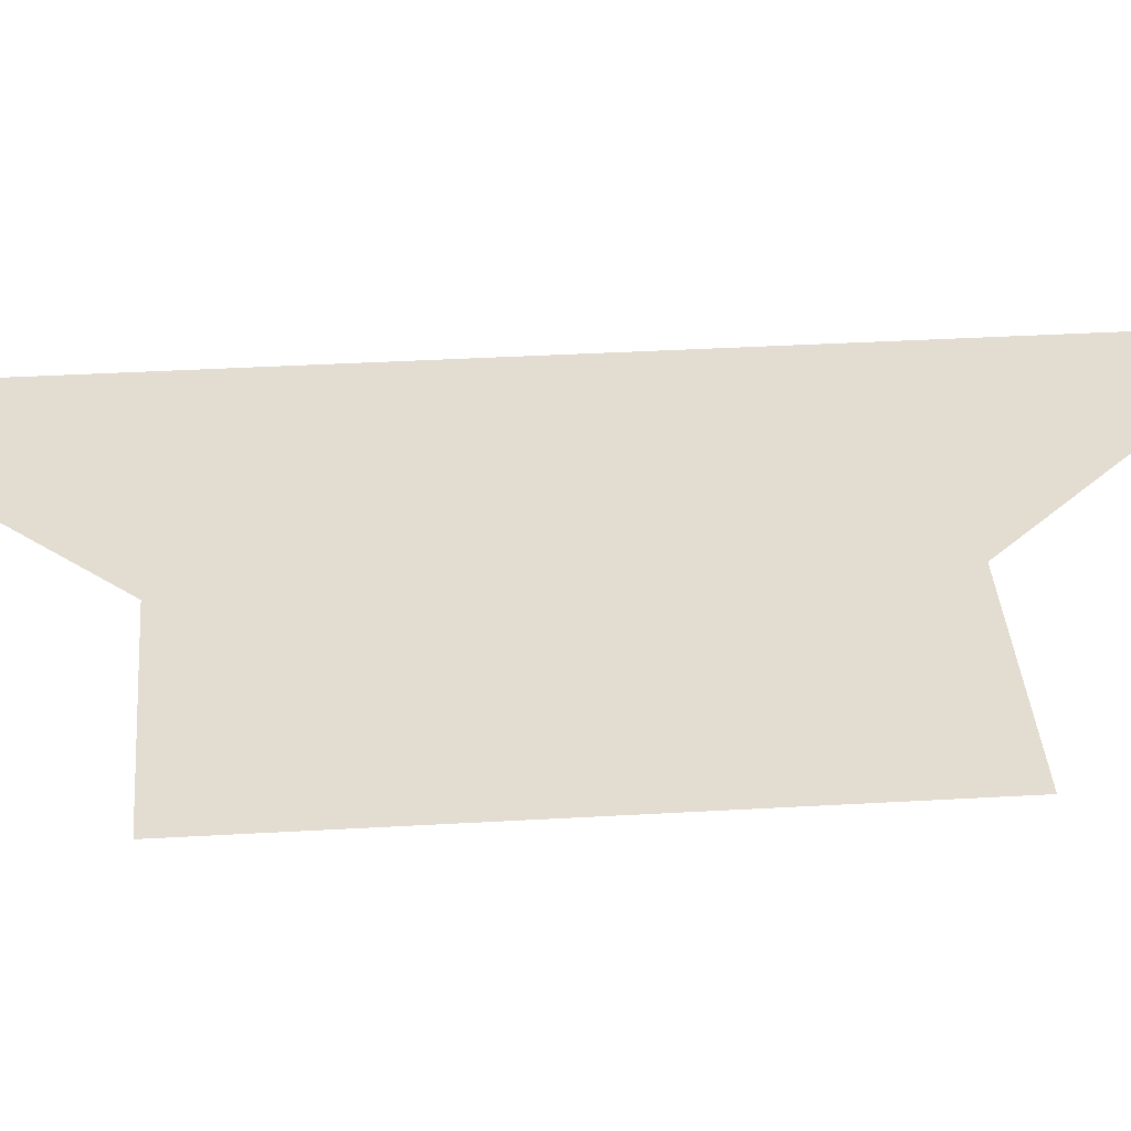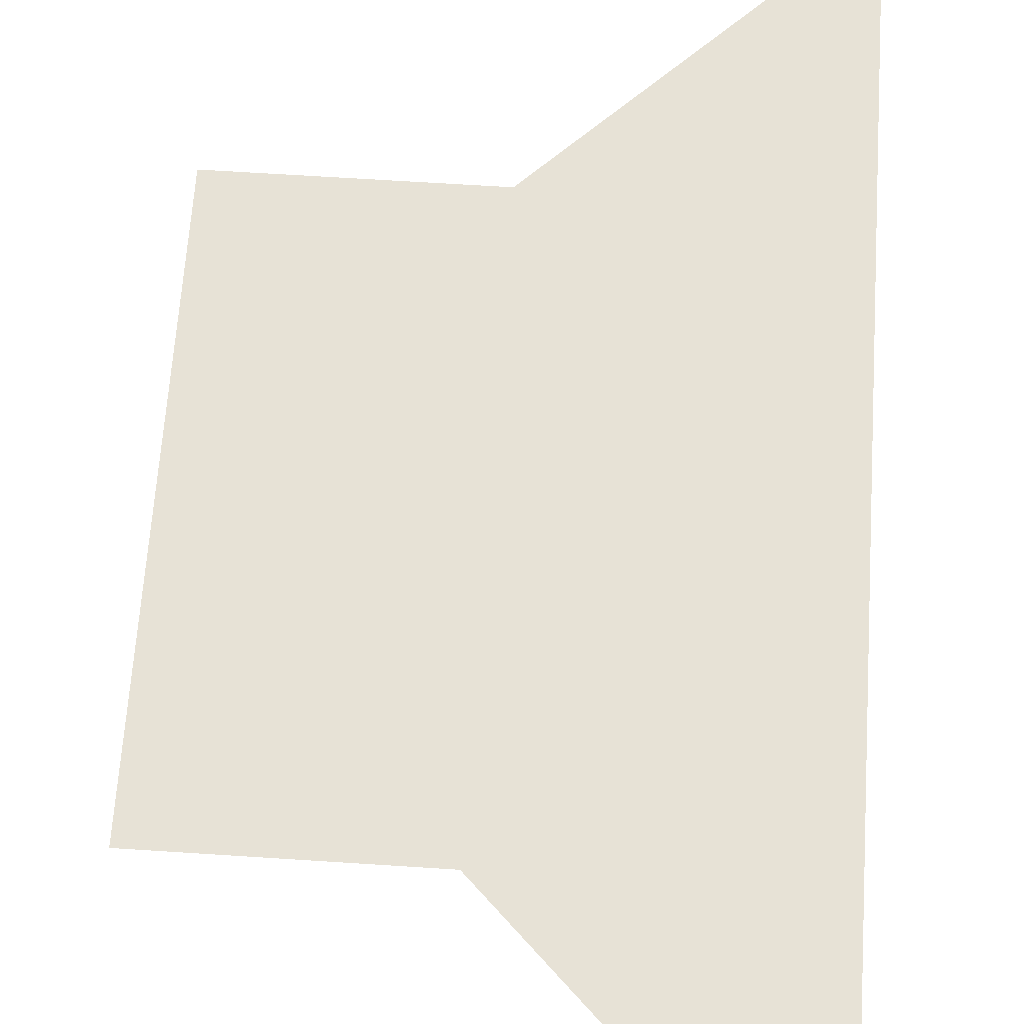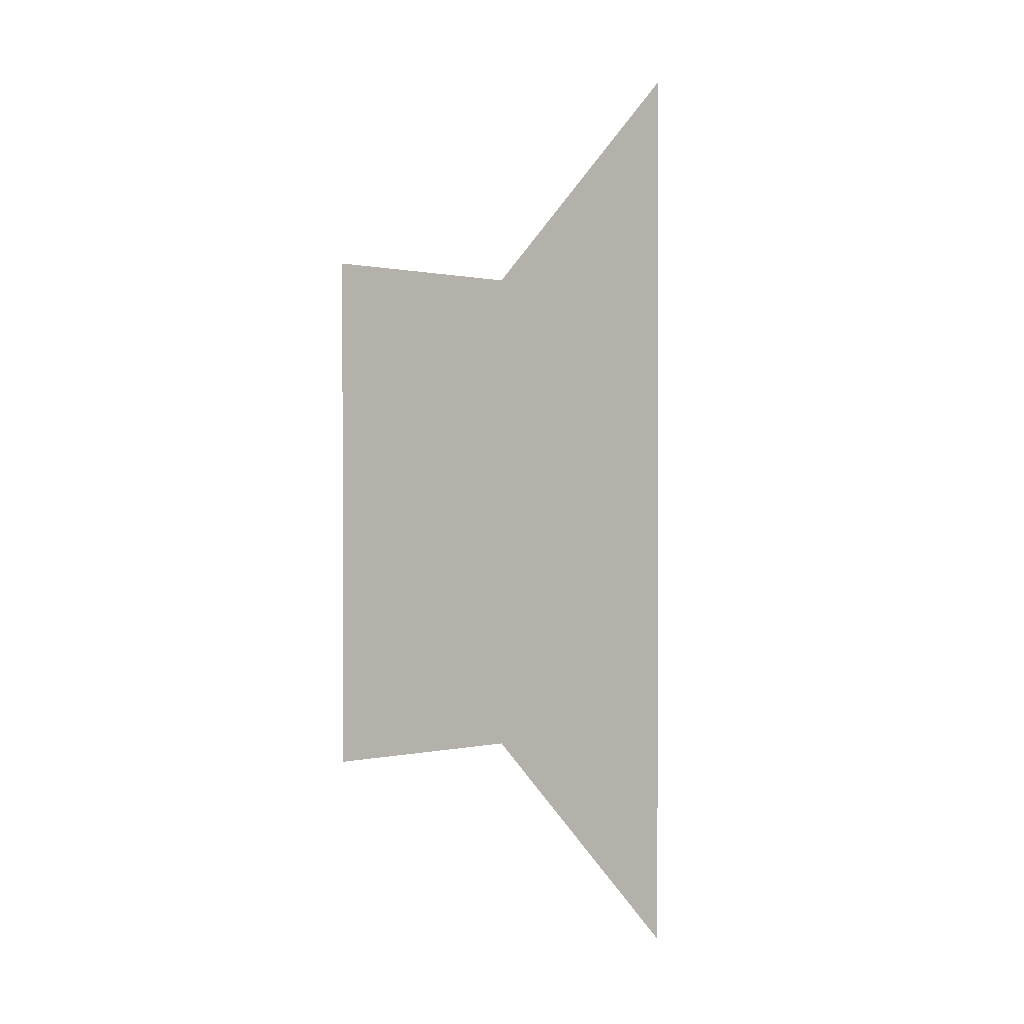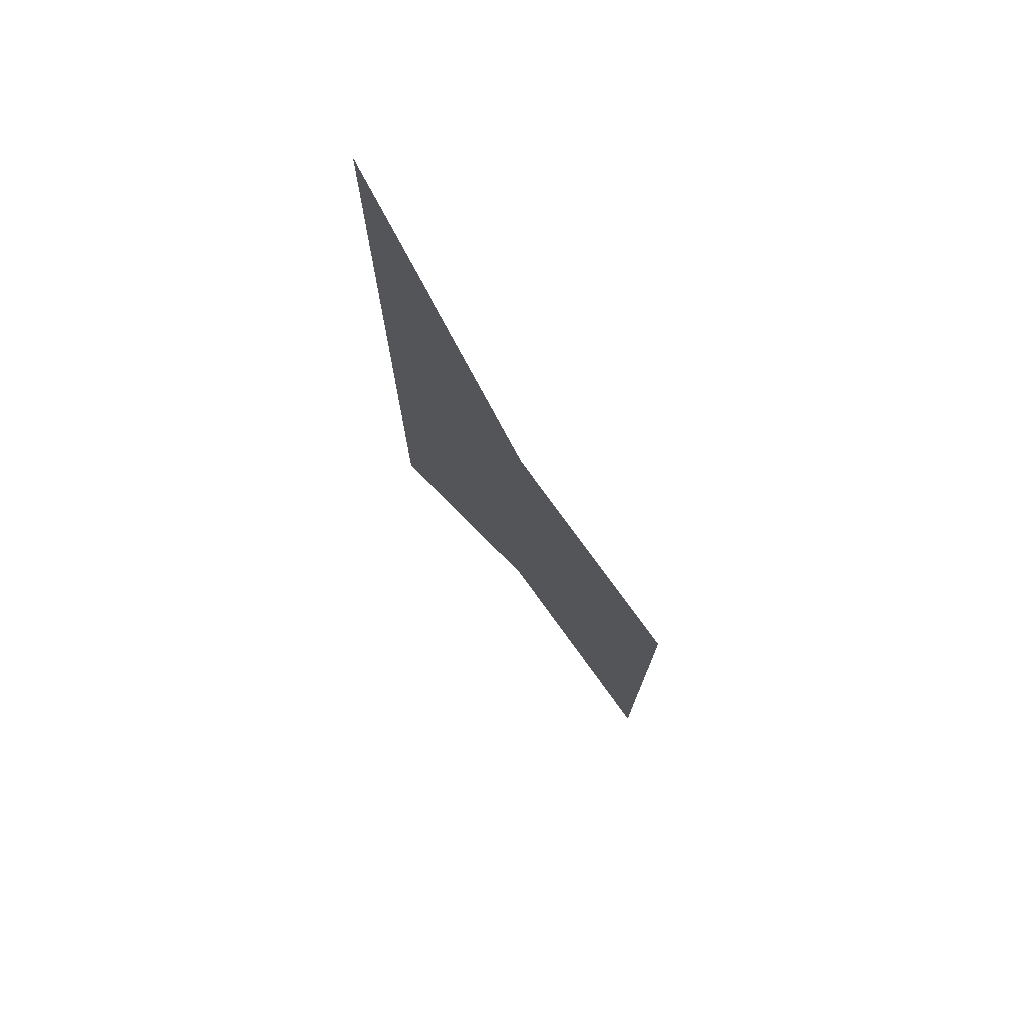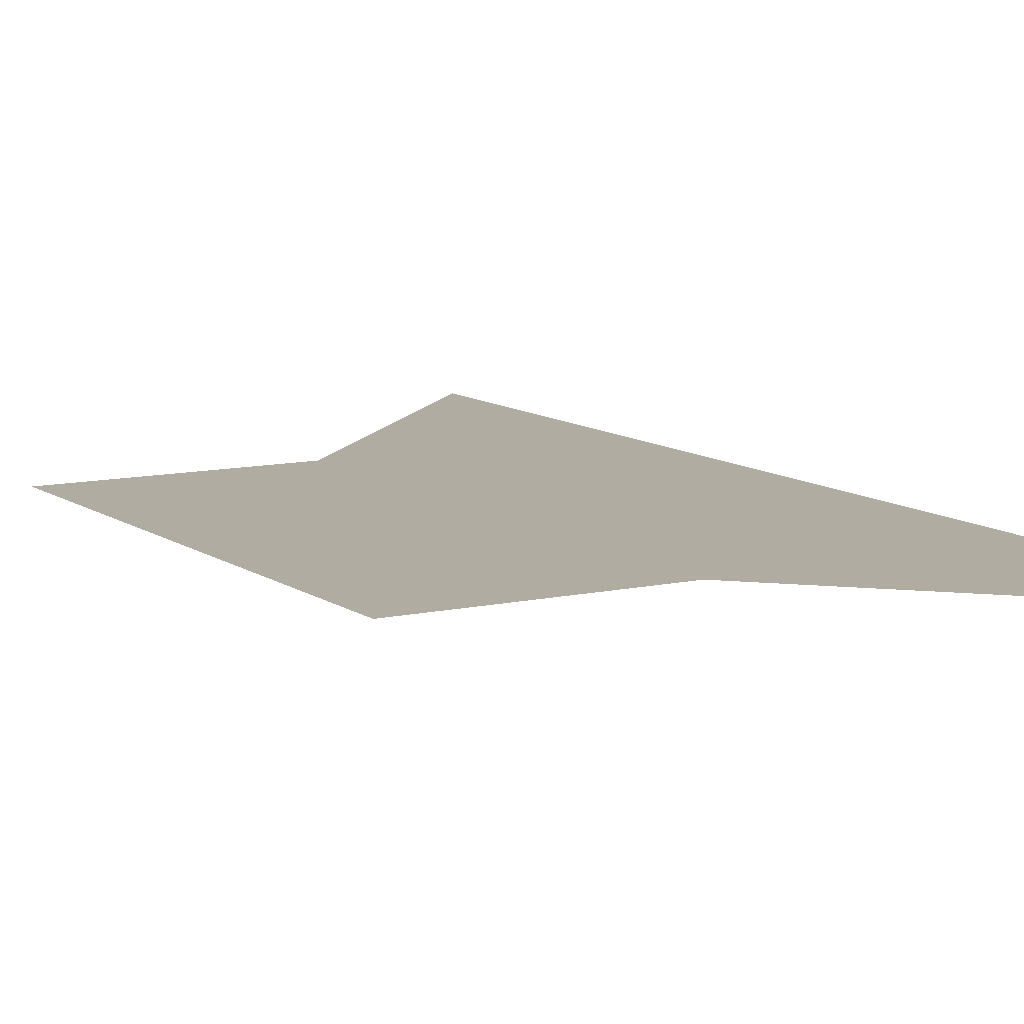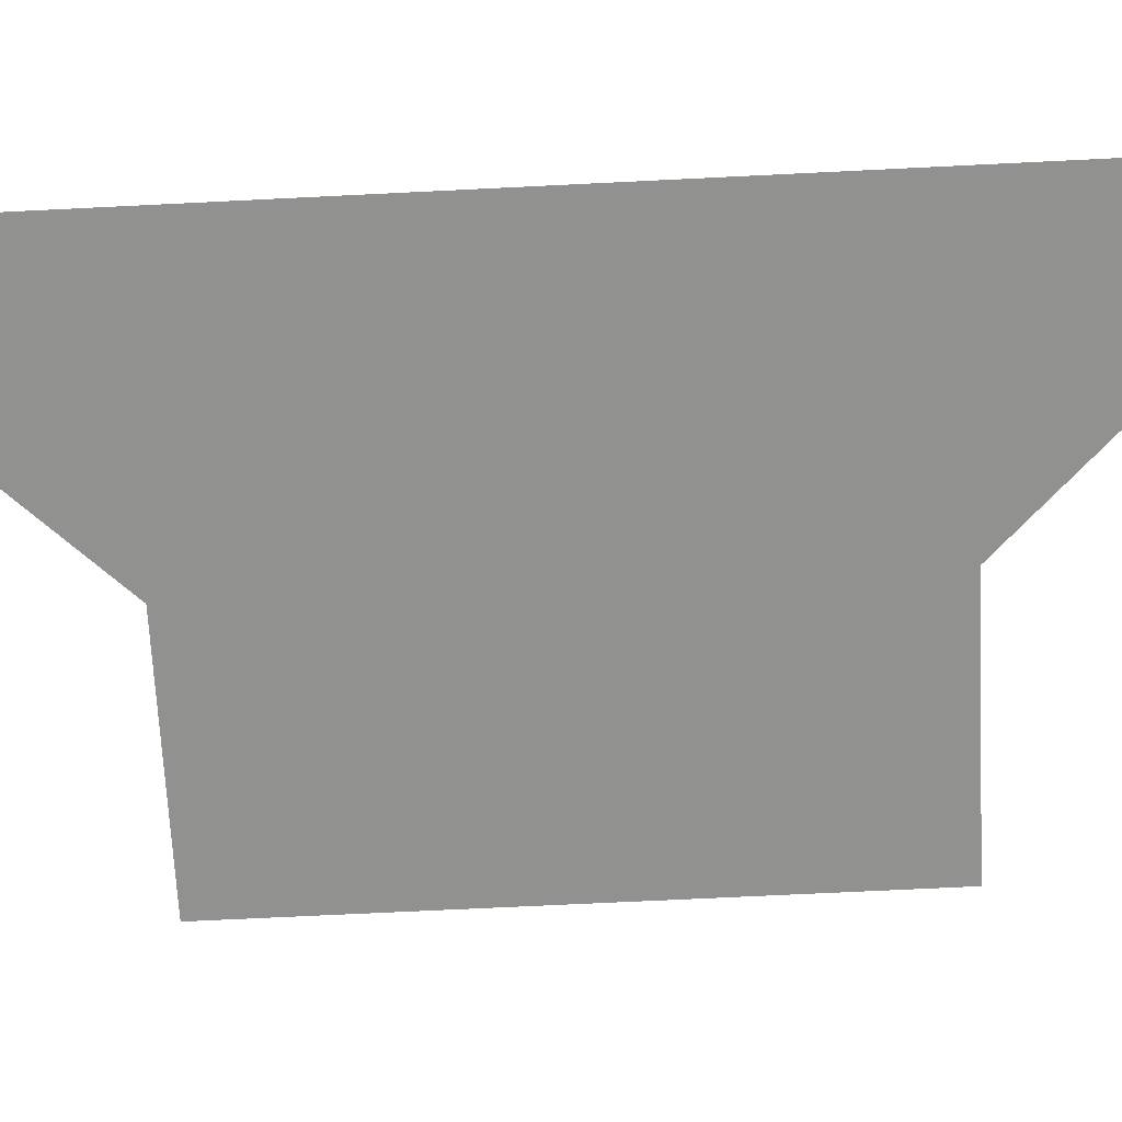
<metadata>
{"format":"obj","ext":"obj","renderer":"f3d","projection":"perspective","resolution":1024,"background":"white","views":[{"elev":35.4,"azim":-94.4,"up":"+Y"},{"elev":63.2,"azim":3.8,"up":"+Y"},{"elev":0.3,"azim":-43.5,"up":"+Z"},{"elev":76.0,"azim":-125.8,"up":"+Z"},{"elev":10.2,"azim":-30.2,"up":"+Y"},{"elev":-66.0,"azim":92.9,"up":"+Y"}]}
</metadata>
<code>
v 4509 89.6 -3072
v 4509 89.6 -3021
v 4531 89.6 -3072
v 4531 89.6 -3021
v 4531 89.6 -3072
v 4509 89.6 -3021
v 4557 89.6 -3098
v 4531 89.6 -3072
v 4531 89.6 -3021
v 4557 89.6 -2995
v 4557 89.6 -3098
v 4531 89.6 -3021
f 1 2 3
f 4 5 6
f 7 8 9
f 10 11 12

</code>
